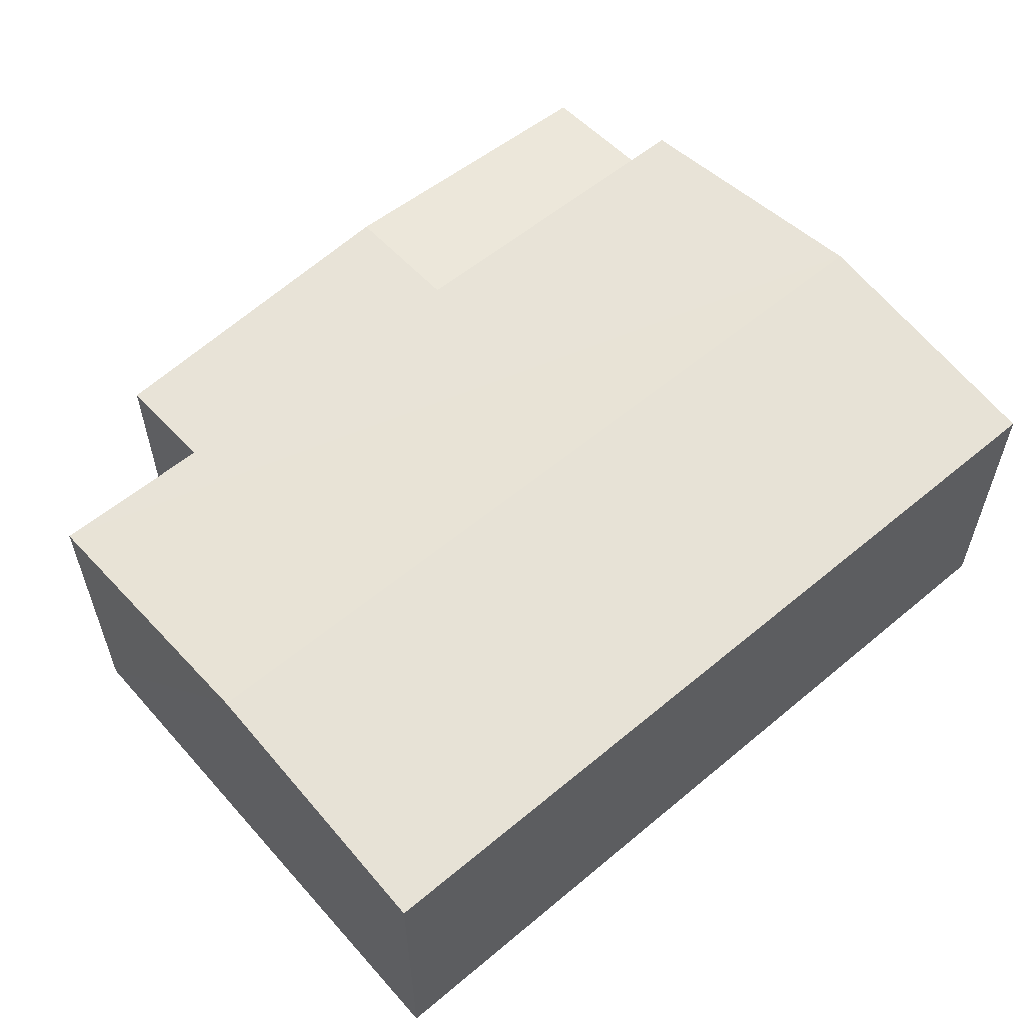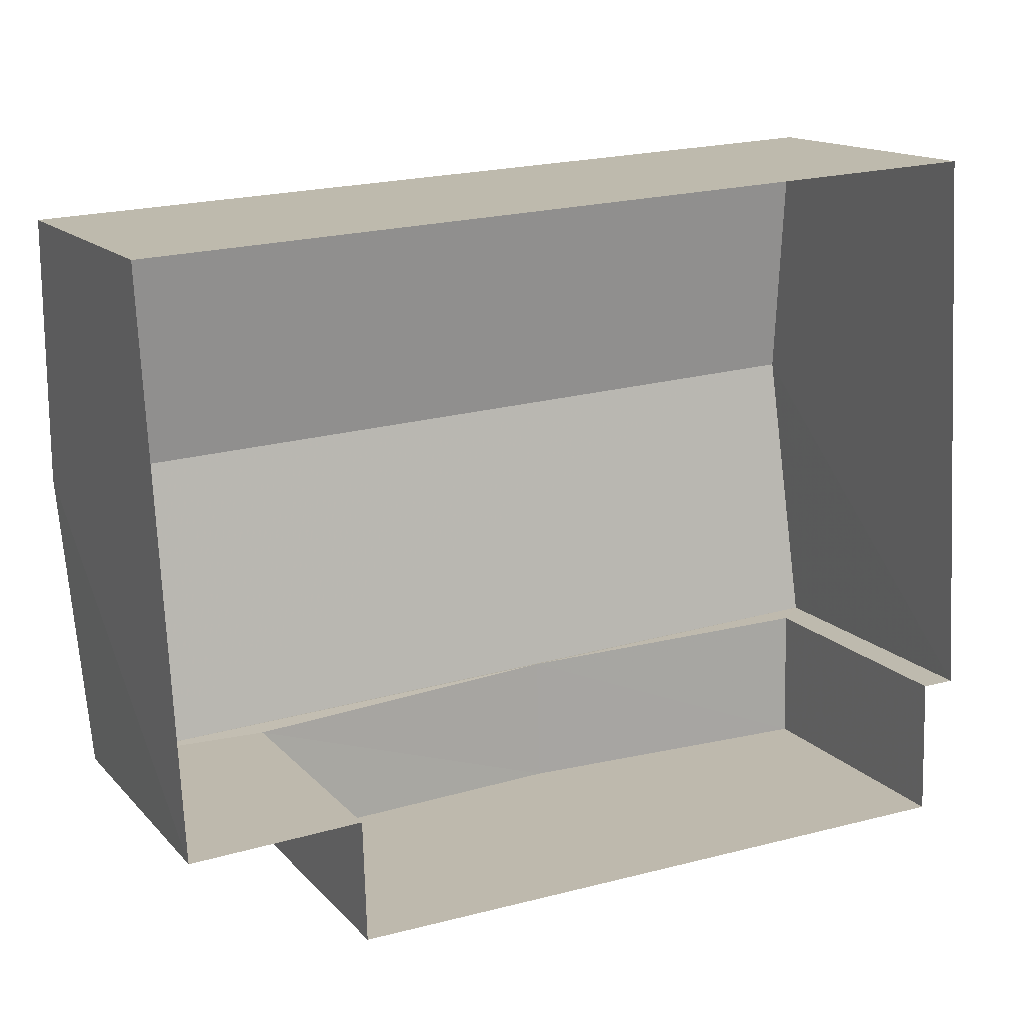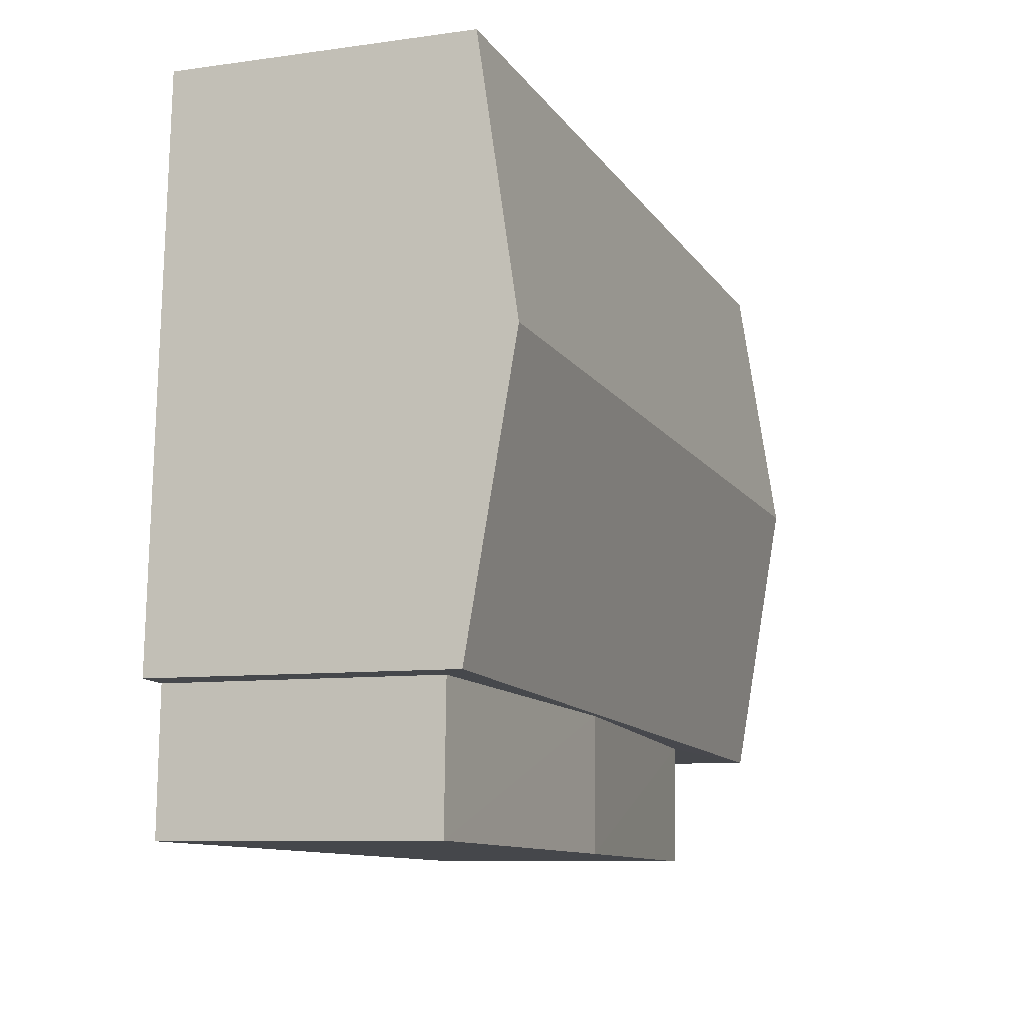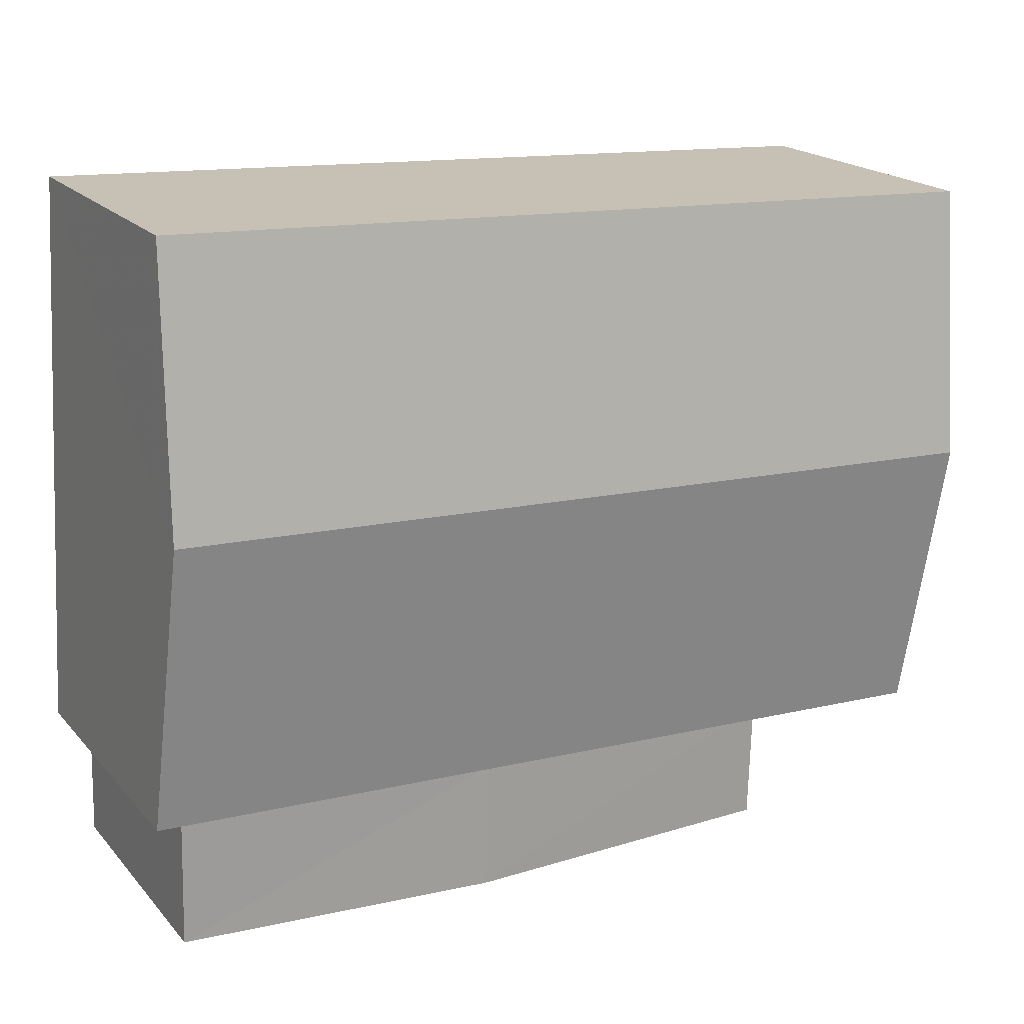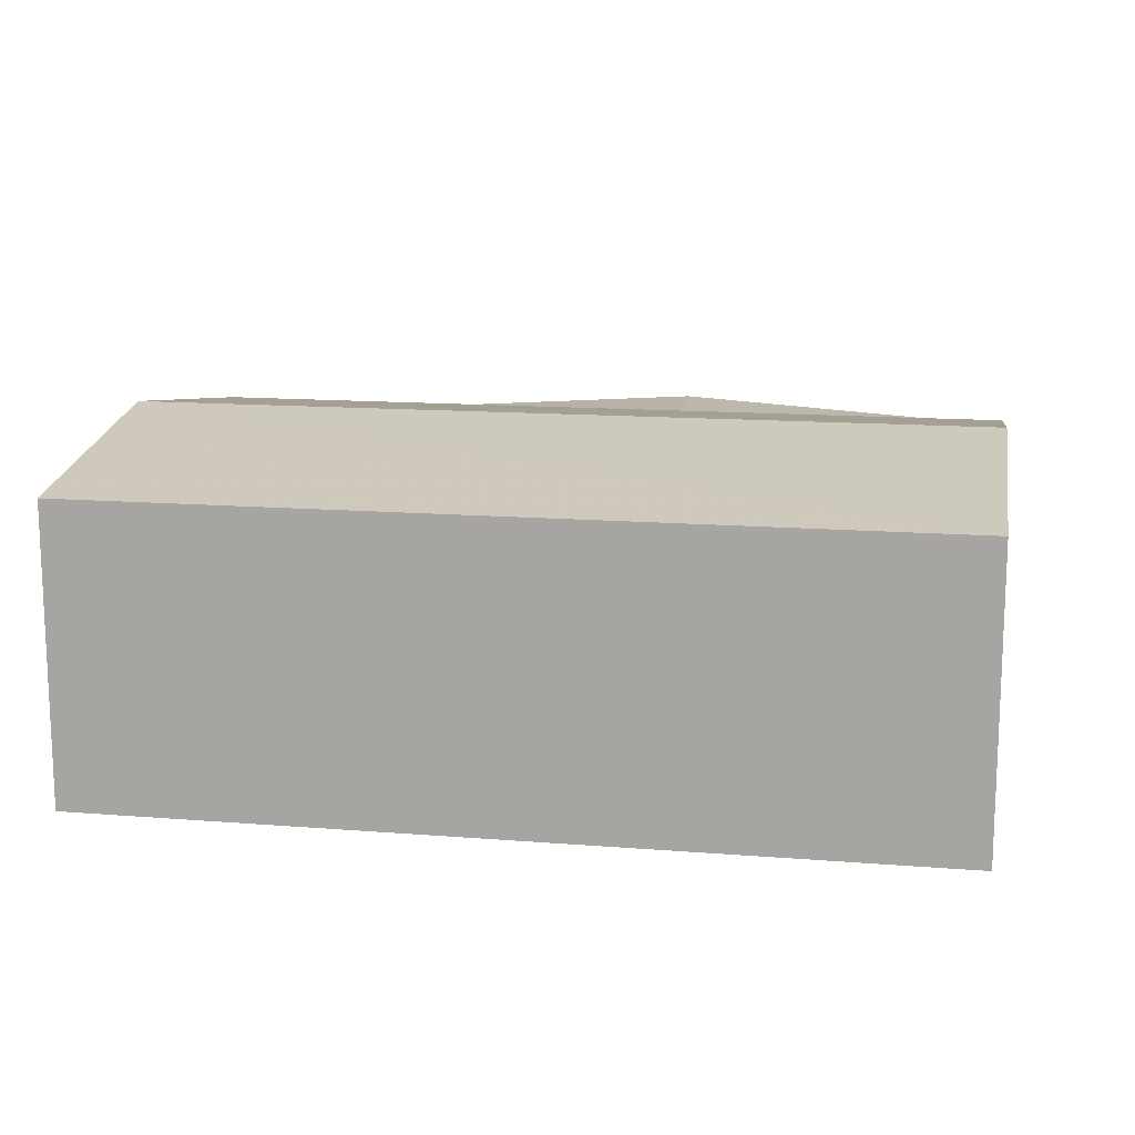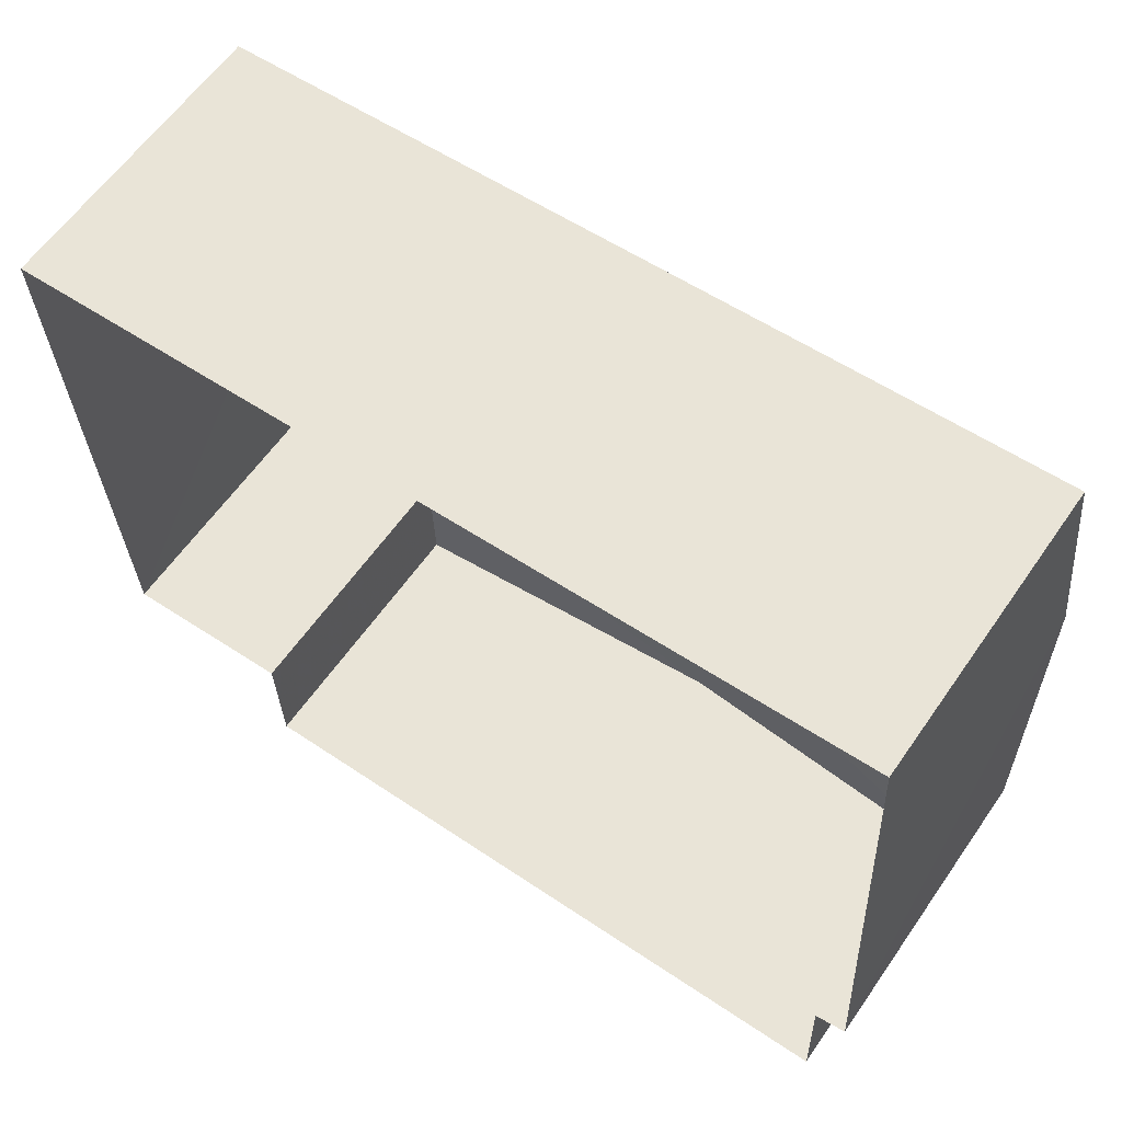
<metadata>
{"format":"obj","ext":"obj","renderer":"f3d","projection":"perspective","resolution":1024,"background":"white","views":[{"elev":57.1,"azim":136.0,"up":"+Z"},{"elev":14.7,"azim":153.4,"up":"+Y"},{"elev":-8.8,"azim":-69.0,"up":"+Y"},{"elev":19.4,"azim":-28.6,"up":"+Y"},{"elev":13.9,"azim":-172.9,"up":"+Z"},{"elev":61.1,"azim":-145.1,"up":"+Y"}]}
</metadata>
<code>
v -2.257e+05 -1.285e+05 11.12
v -2.257e+05 -1.285e+05 11.12
v -2.257e+05 -1.285e+05 11.12
v -2.257e+05 -1.285e+05 11.12
v -2.257e+05 -1.285e+05 11.12
v -2.257e+05 -1.285e+05 11.12
v -2.257e+05 -1.285e+05 11.12
v -2.257e+05 -1.285e+05 11.12
v -2.257e+05 -1.285e+05 13.48
v -2.257e+05 -1.285e+05 13.67
v -2.257e+05 -1.285e+05 13.48
v -2.257e+05 -1.285e+05 13.67
v -2.257e+05 -1.285e+05 13.48
v -2.257e+05 -1.285e+05 13.48
v -2.257e+05 -1.285e+05 14.1
v -2.257e+05 -1.285e+05 13.72
v -2.257e+05 -1.285e+05 14.1
v -2.257e+05 -1.285e+05 13.72
v -2.257e+05 -1.285e+05 13.72
v -2.257e+05 -1.285e+05 13.72
f 1 2 3
f 3 2 4
f 5 4 6
f 2 7 8
f 6 2 8
f 4 2 6
f 9 10 11
f 9 12 10
f 12 13 10
f 12 14 13
f 15 16 17
f 15 18 16
f 17 19 15
f 17 20 19
f 2 1 9
f 1 16 9
f 6 14 5
f 12 16 18
f 9 16 12
f 14 12 18
f 5 14 18
f 2 11 7
f 2 9 11
f 19 3 4
f 19 20 3
f 13 8 10
f 8 7 10
f 7 11 10
f 19 4 15
f 4 5 15
f 5 18 15
f 16 1 17
f 1 3 17
f 3 20 17
f 6 8 13
f 14 6 13

</code>
